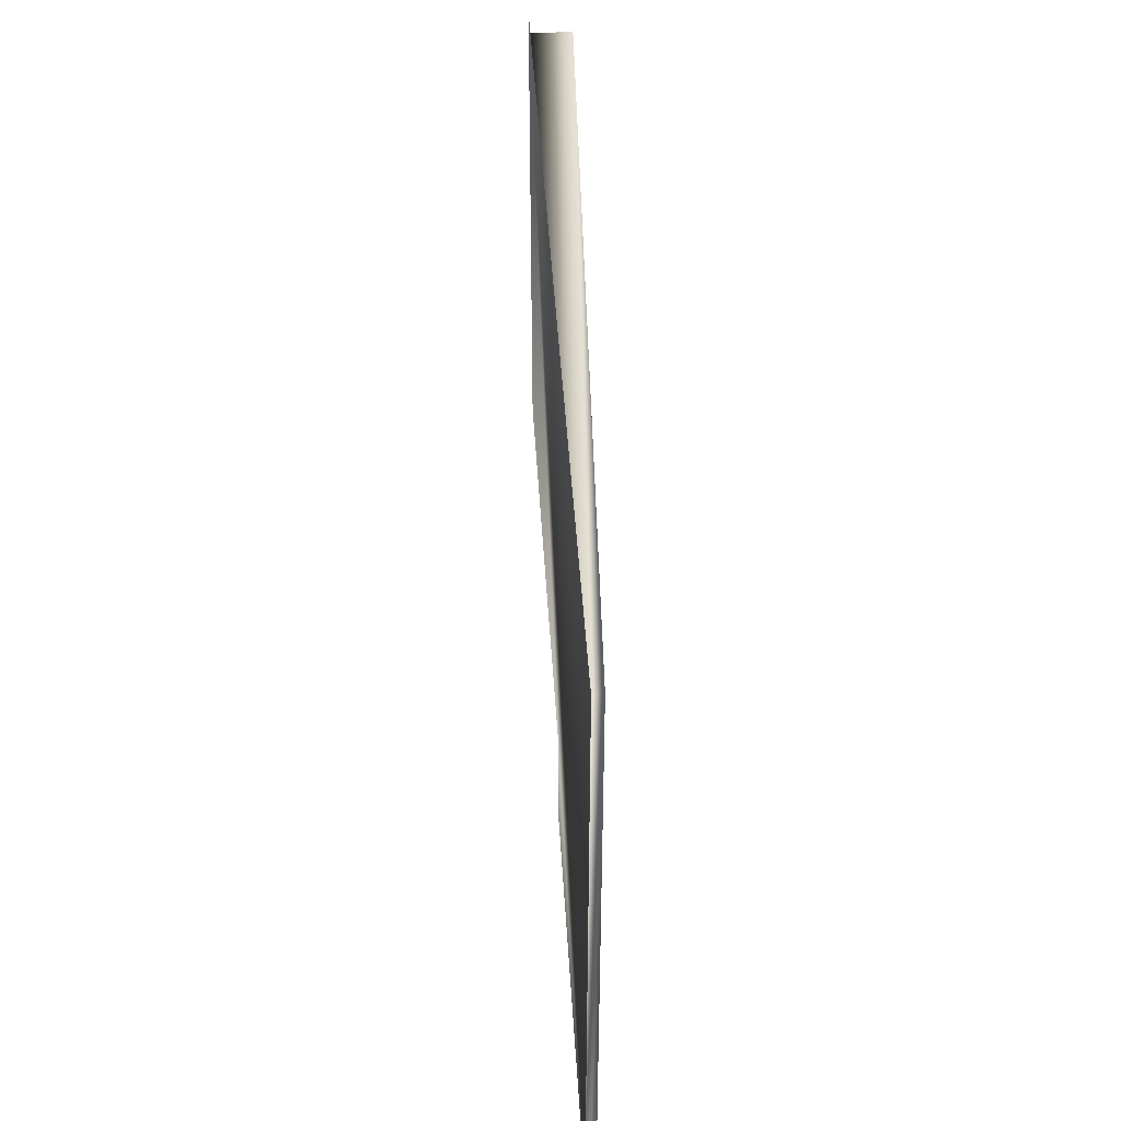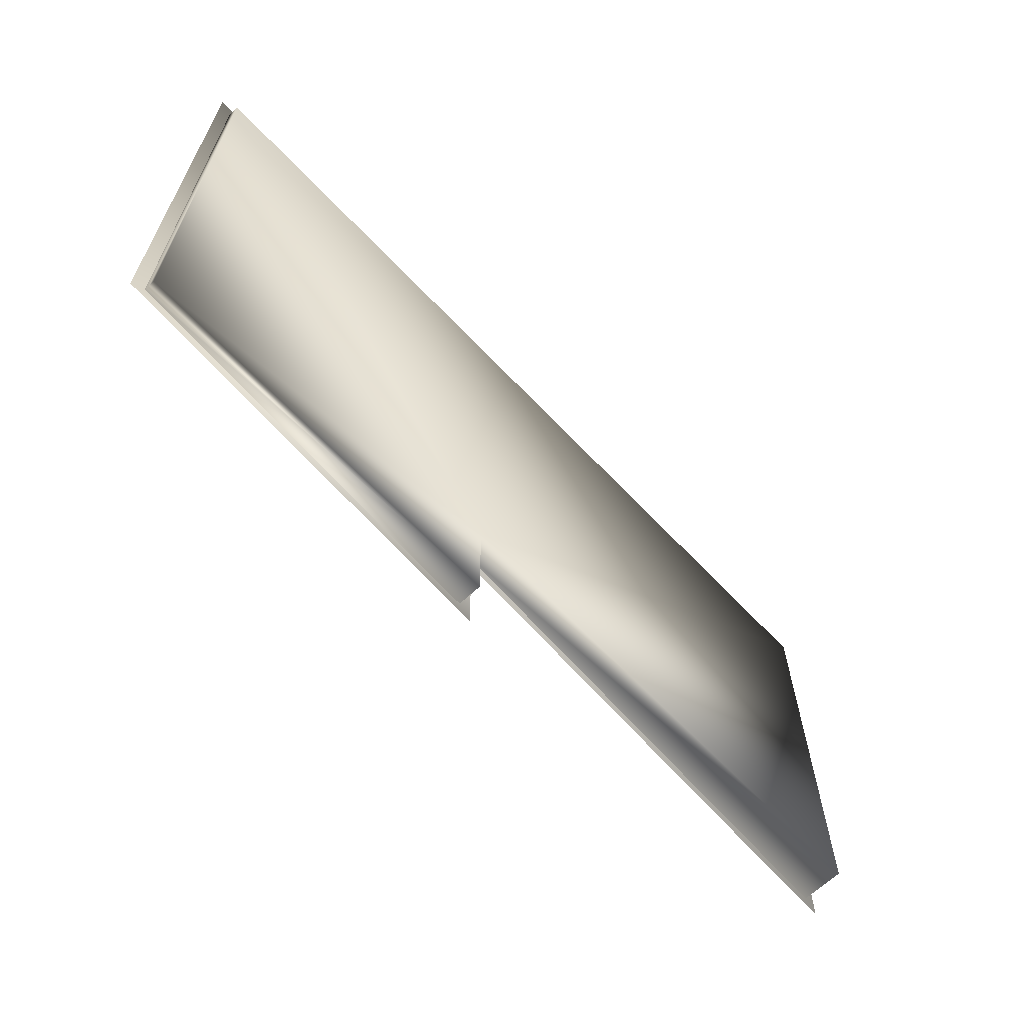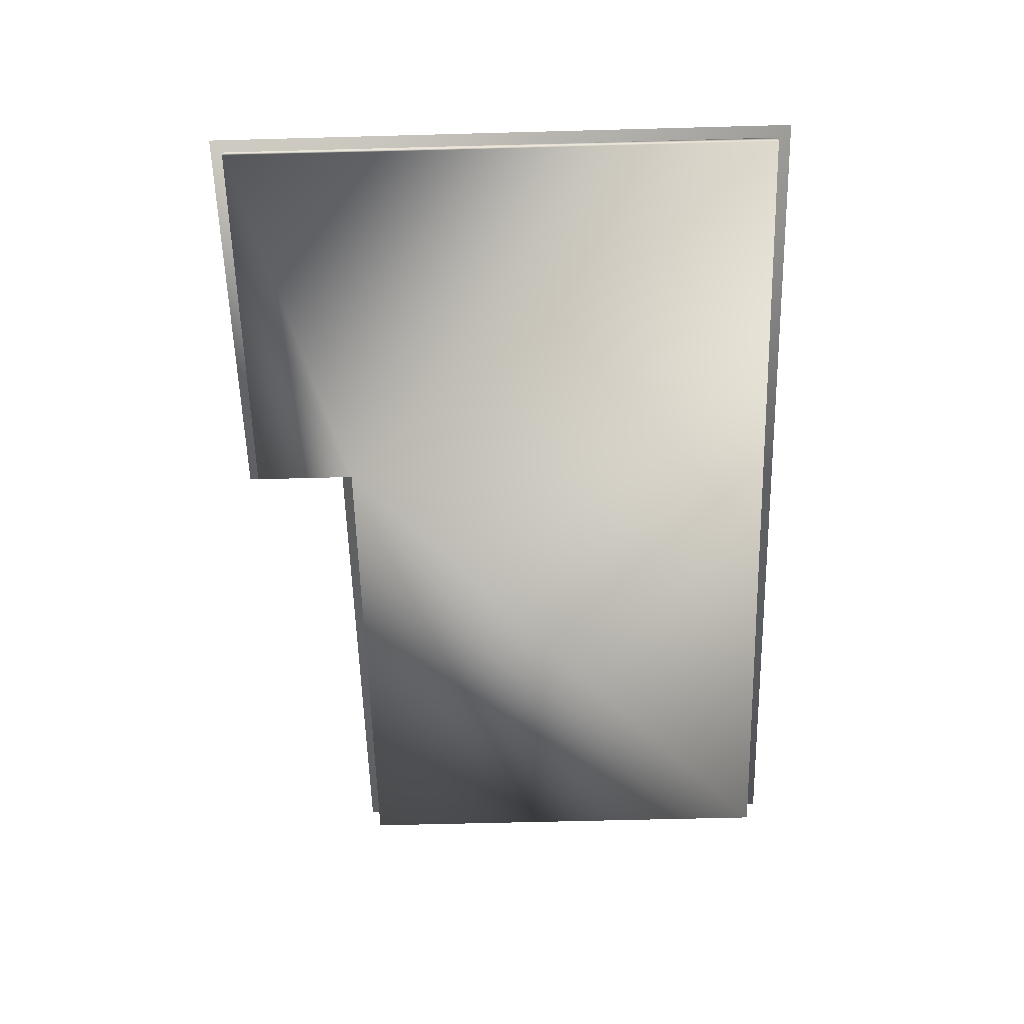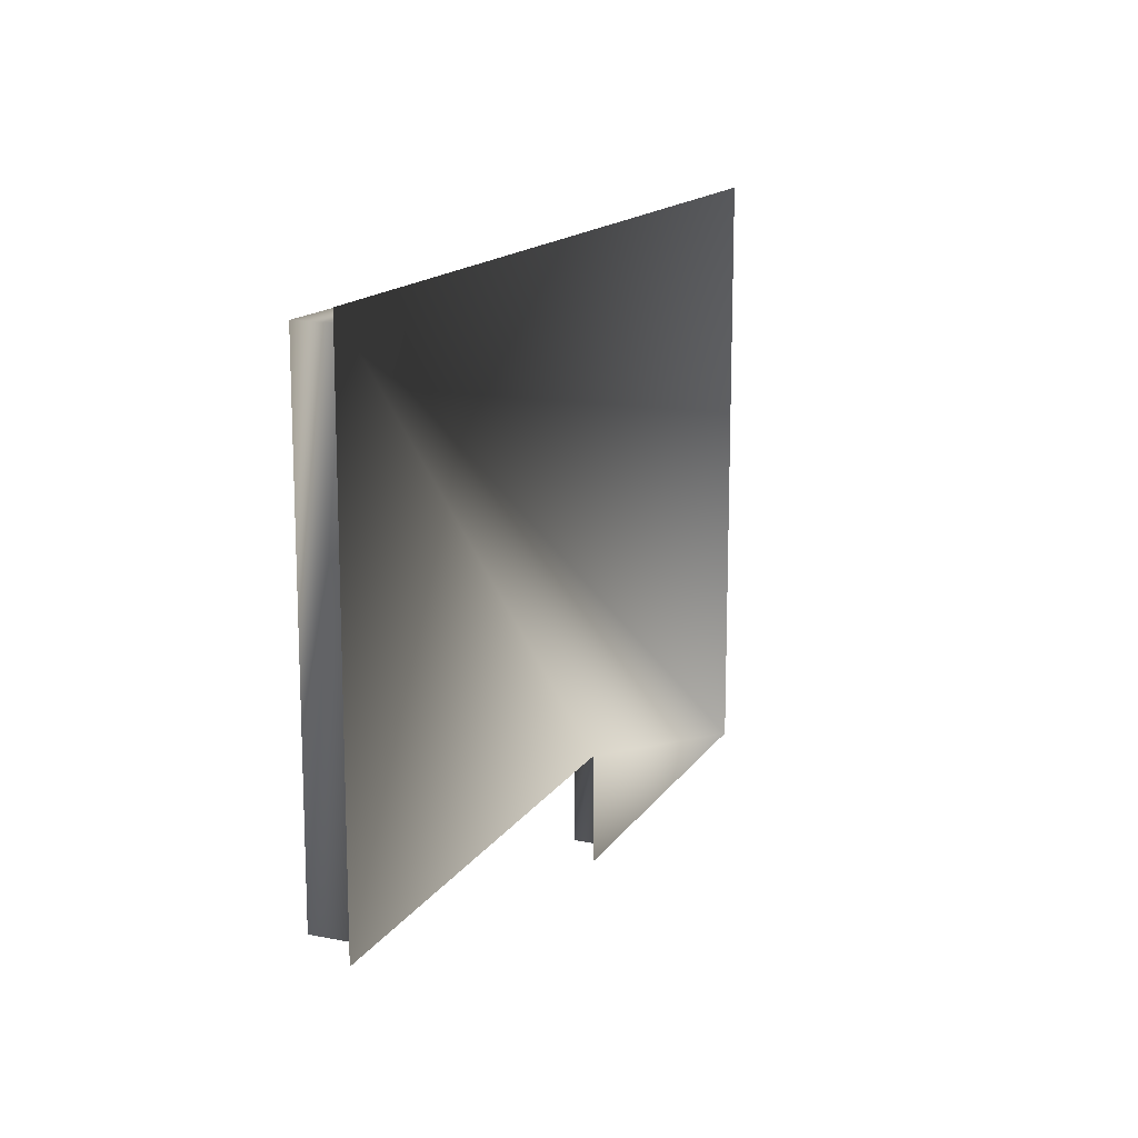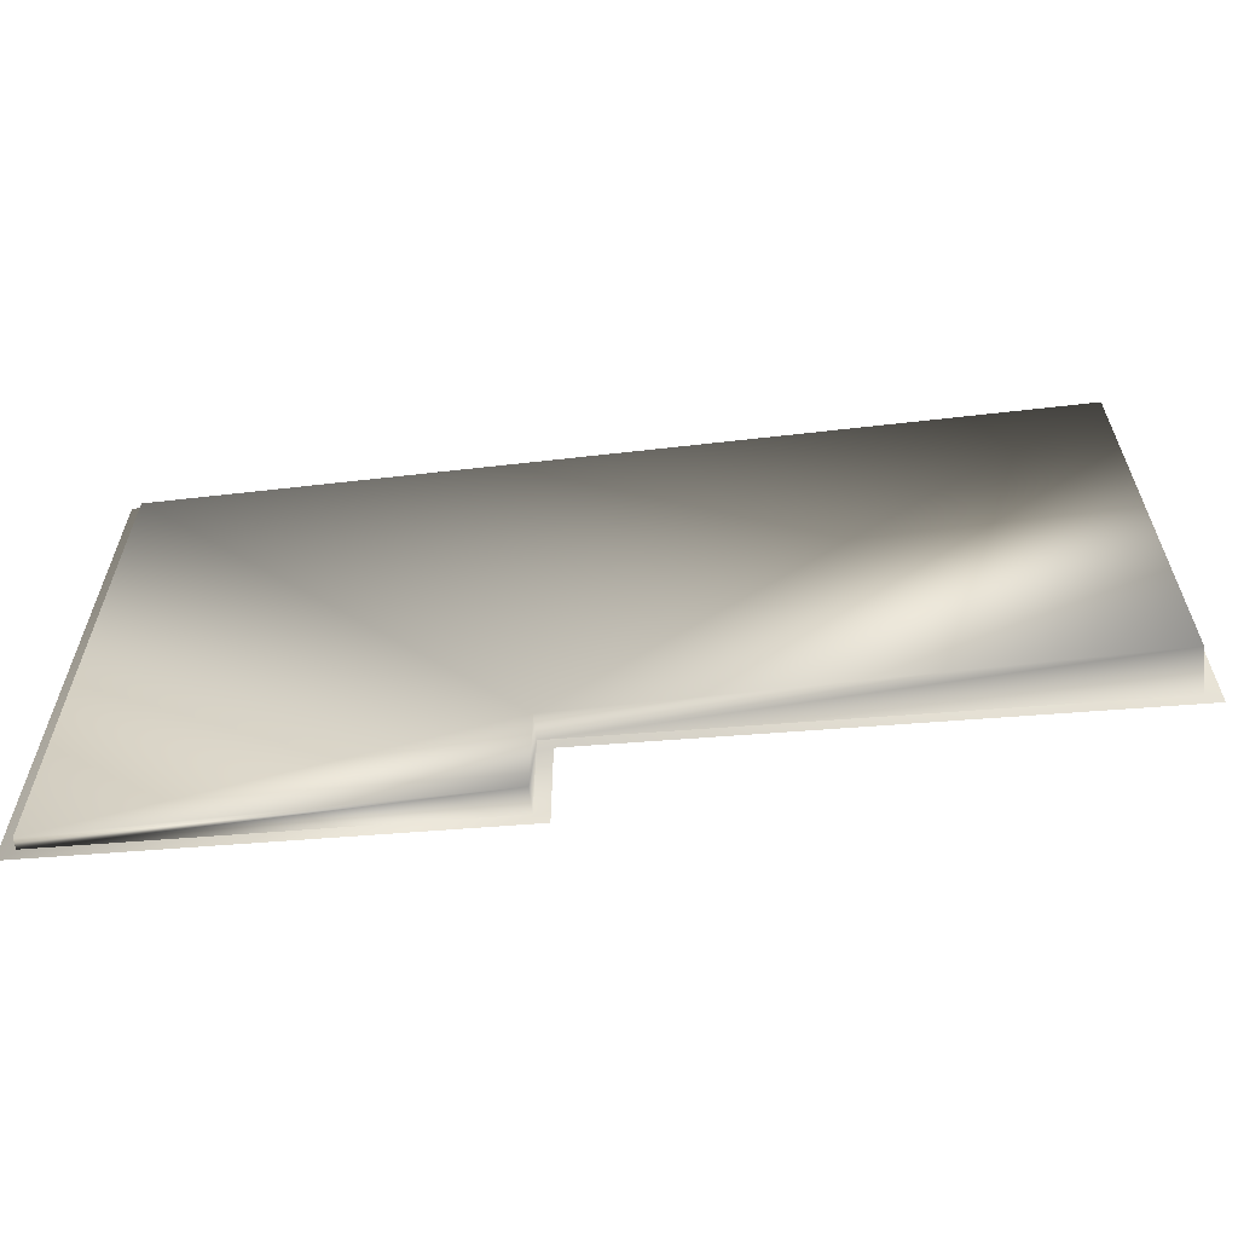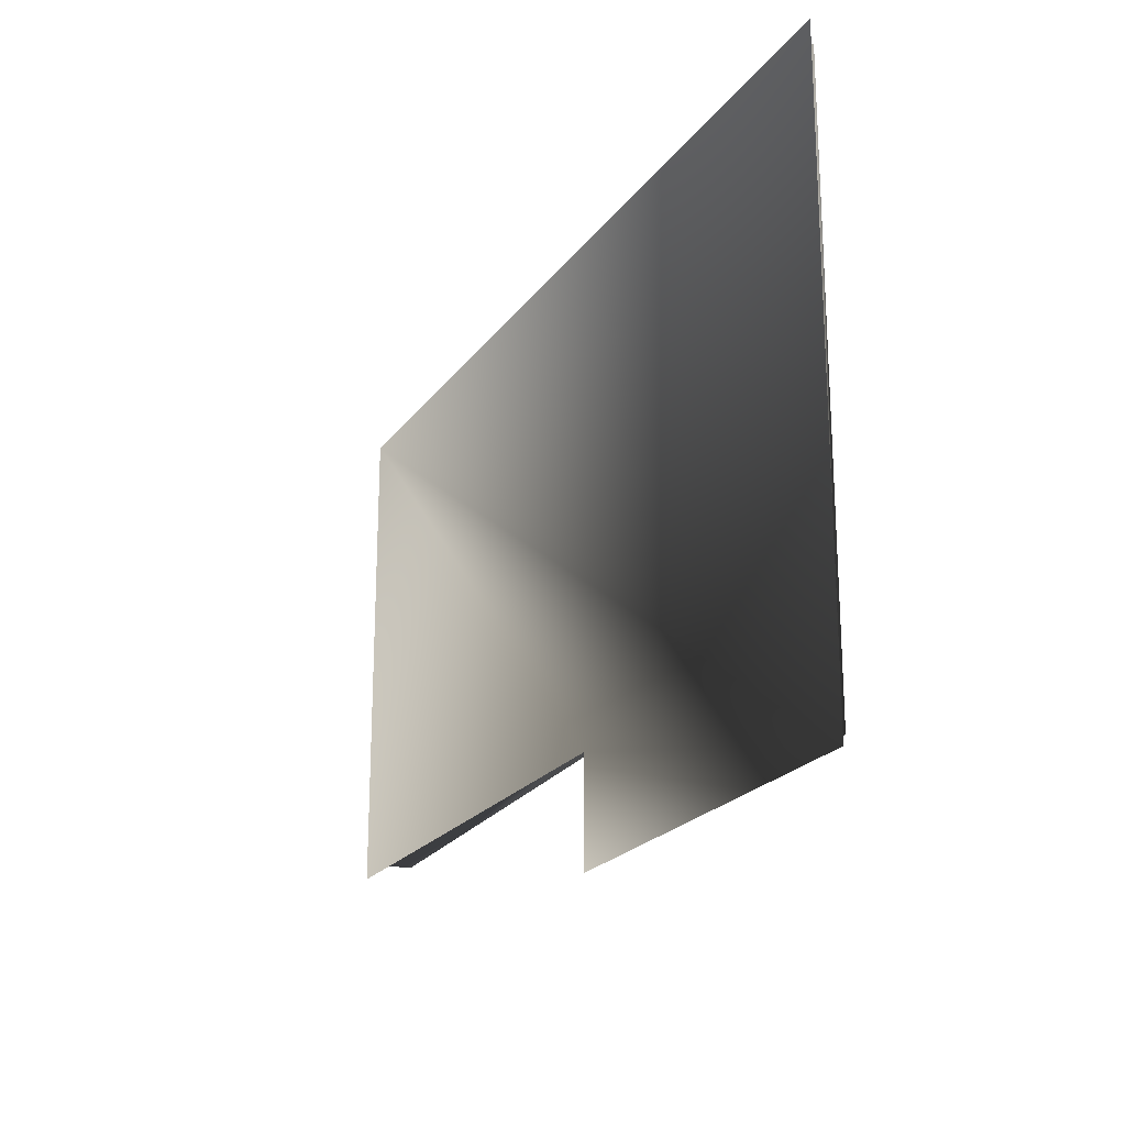
<metadata>
{"format":"obj","ext":"obj","renderer":"f3d","projection":"perspective","resolution":1024,"background":"white","views":[{"elev":42.8,"azim":-91.2,"up":"+Z"},{"elev":-65.2,"azim":-46.6,"up":"+Z"},{"elev":-59.7,"azim":-88.4,"up":"+Y"},{"elev":14.7,"azim":113.5,"up":"+Z"},{"elev":-62.1,"azim":6.6,"up":"+Z"},{"elev":-21.4,"azim":-113.8,"up":"+Z"}]}
</metadata>
<code>
o base4
v -8 8 -8
v 280 18 72
v 664 32 424
v 664 32 72
v -8 8 424
v 280 18 -8
v -8 0 -8
v 280 0 72
v 664 0 424
v 664 0 72
v -8 0 424
v 280 0 -8
f 11 8 9
f 9 8 10
f 8 7 12
f 11 7 8
f 2 12 6
f 1 12 7
f 5 9 3
f 2 10 8
f 1 11 5
f 3 10 4
f 2 8 12
f 1 6 12
f 5 11 9
f 2 4 10
f 1 7 11
f 3 9 10
o top4
v -18 7.7 -18
v 290 18.4 62
v 674 32.4 434
v 674 32.4 62
v -18 7.7 434
v 290 18.4 -18
f 15 14 13
f 17 15 13
f 14 18 13
f 15 16 14

</code>
